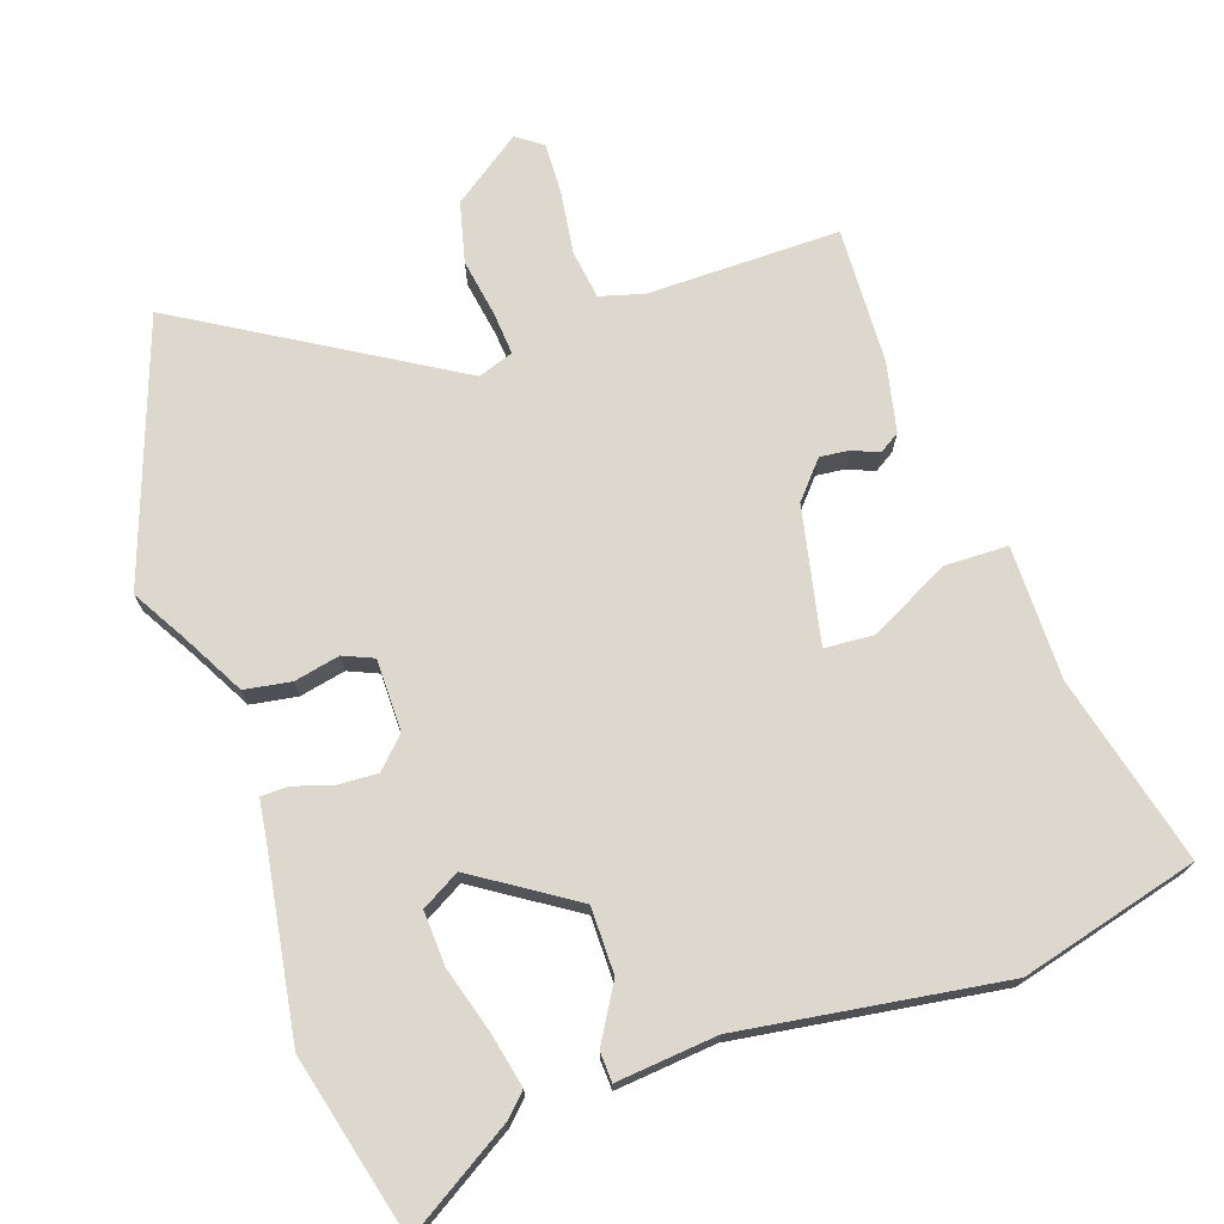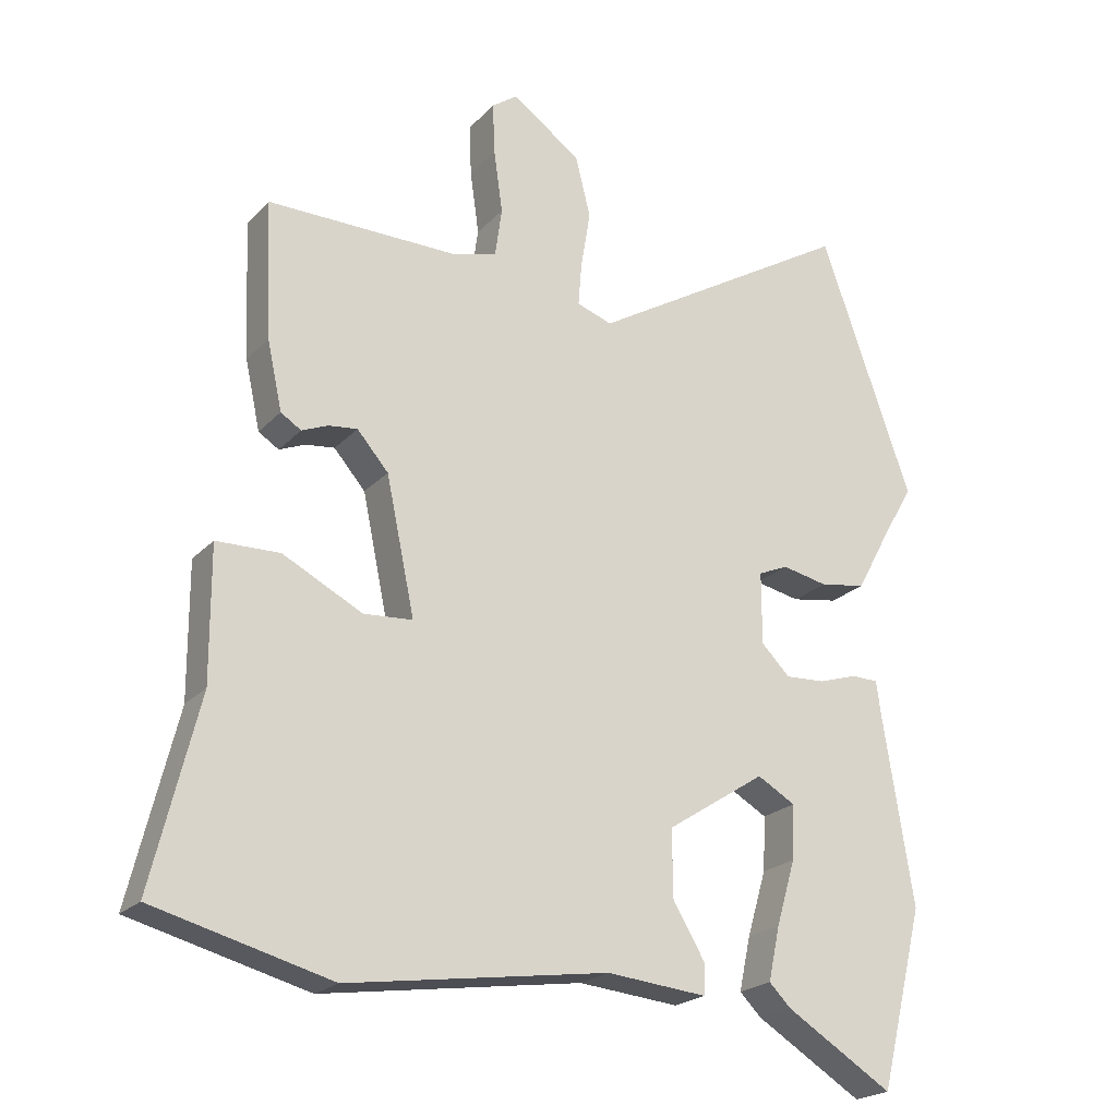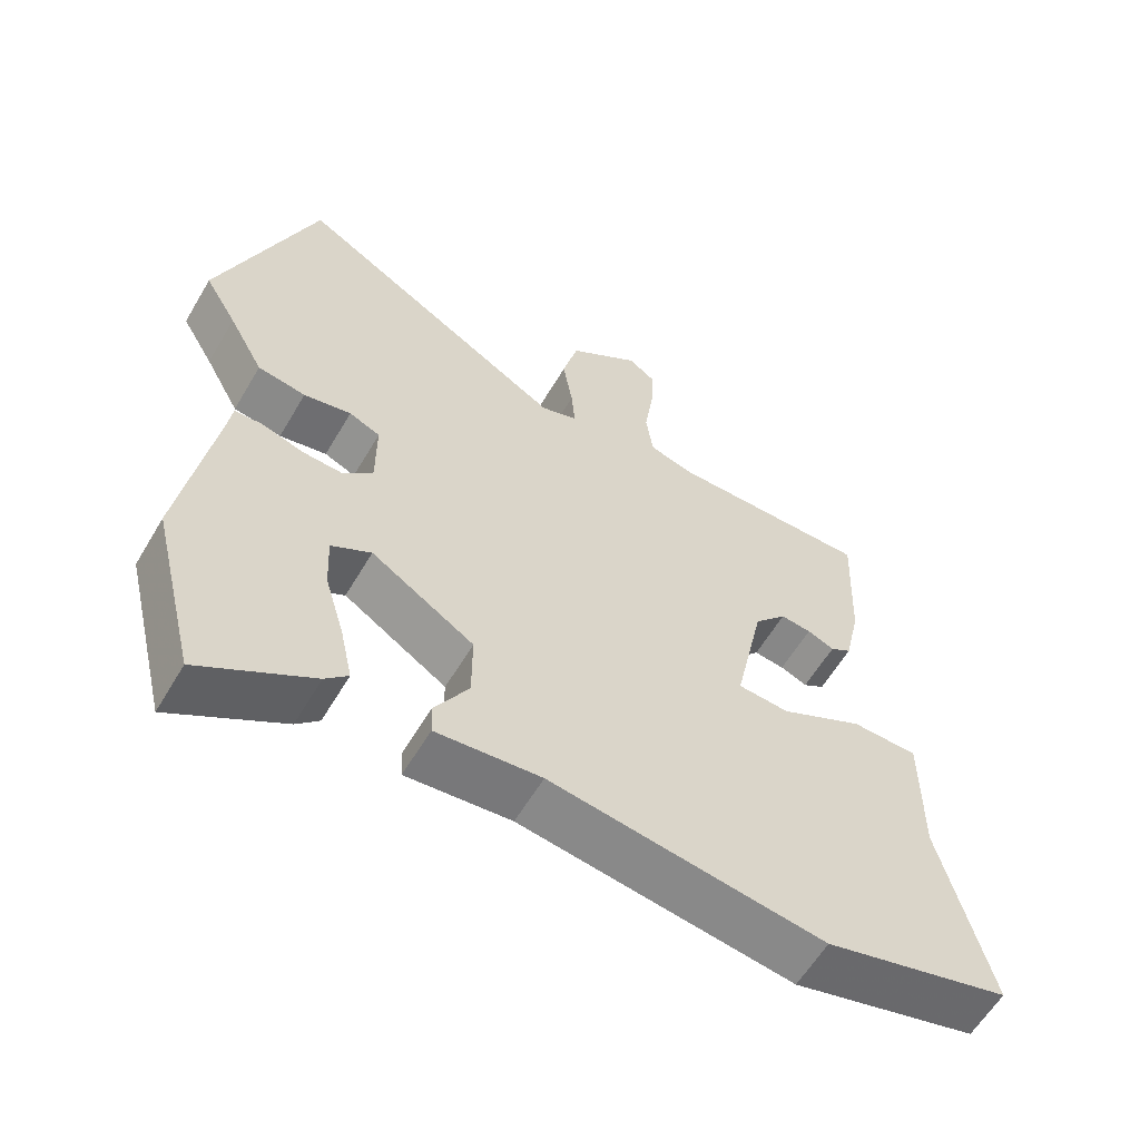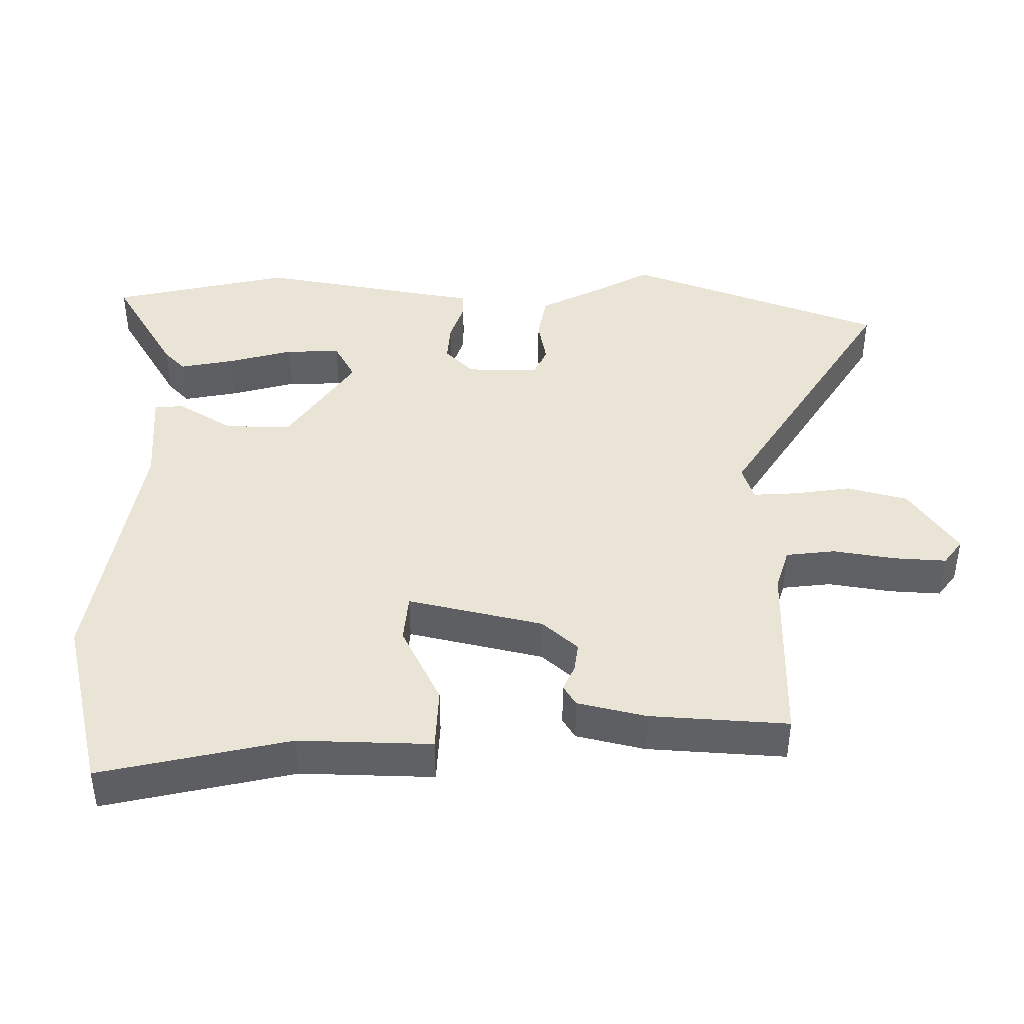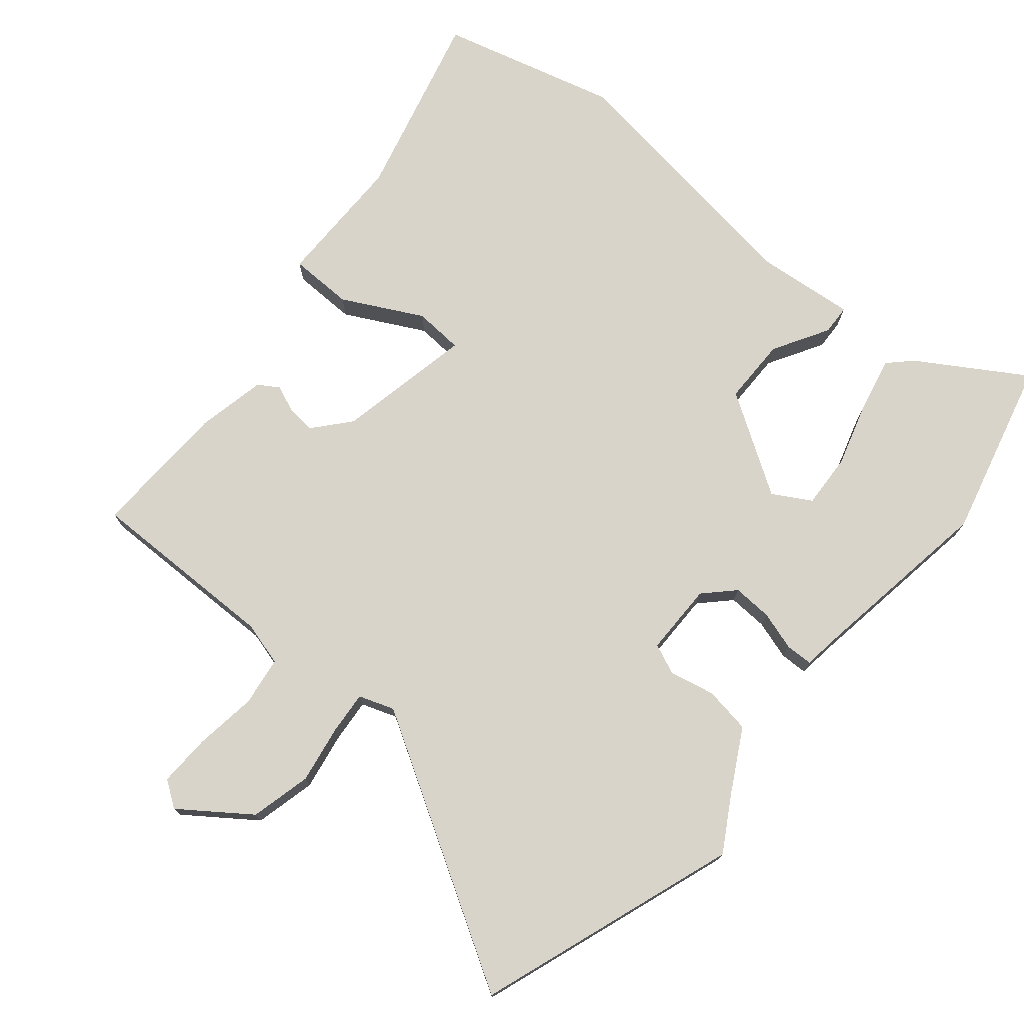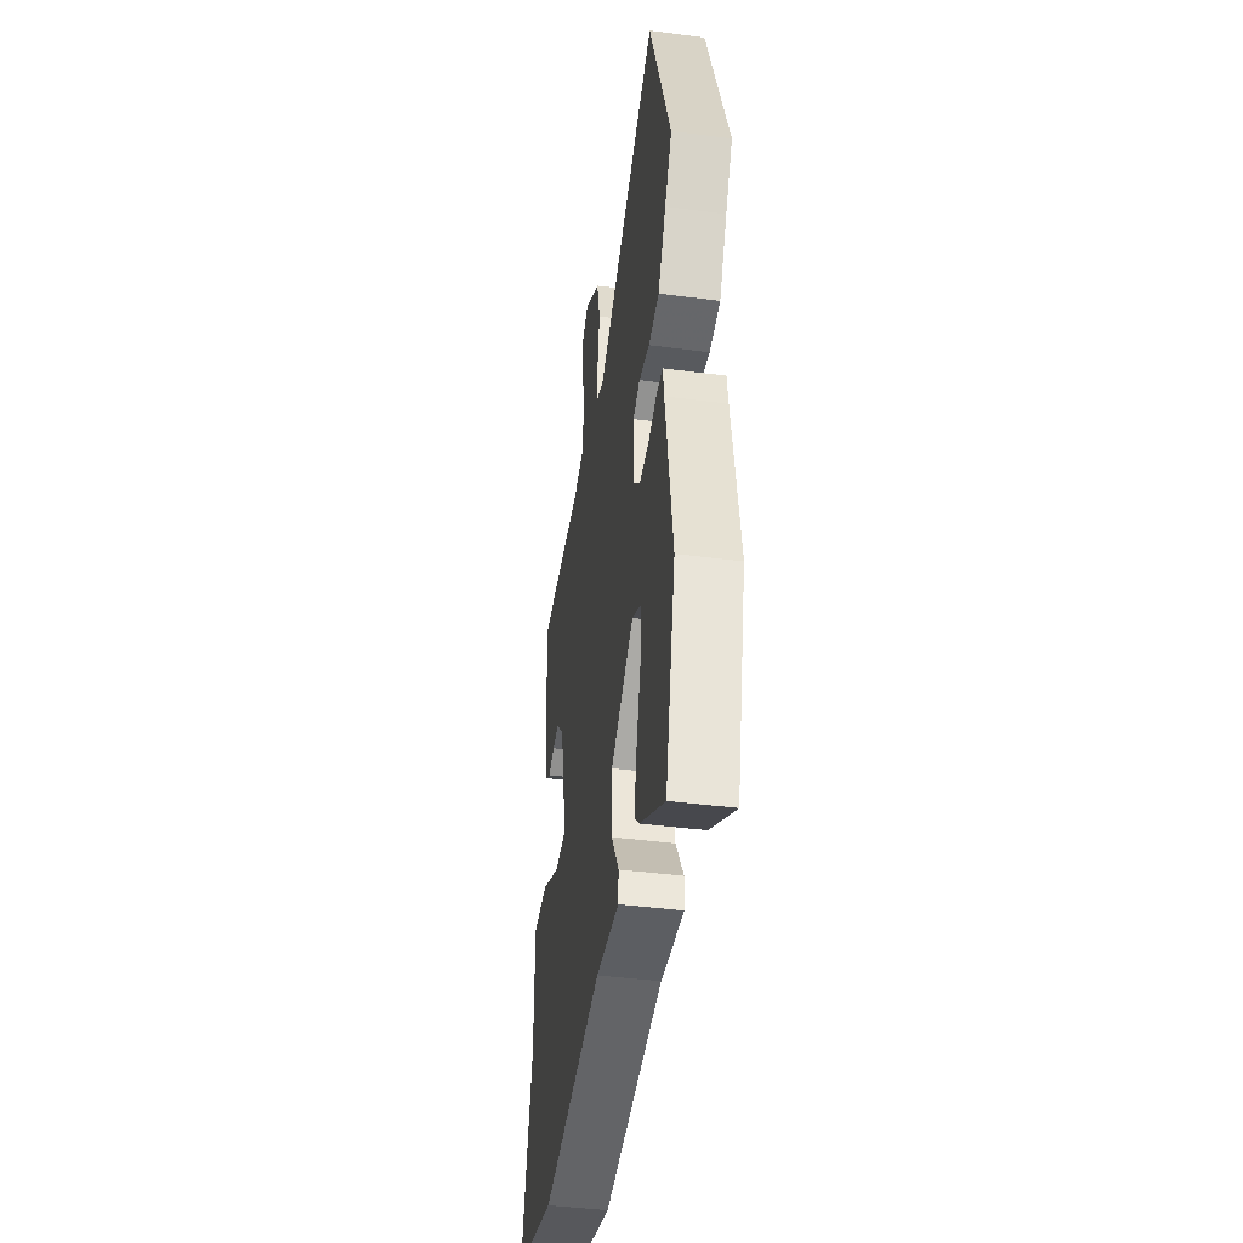
<metadata>
{"format":"obj","ext":"obj","renderer":"f3d","projection":"perspective","resolution":1024,"background":"white","views":[{"elev":72.1,"azim":161.1,"up":"+Y"},{"elev":-21.8,"azim":-30.4,"up":"+Z"},{"elev":-60.0,"azim":149.5,"up":"+Z"},{"elev":42.4,"azim":-88.4,"up":"+Y"},{"elev":75.0,"azim":39.6,"up":"+Y"},{"elev":-42.8,"azim":81.1,"up":"+Z"}]}
</metadata>
<code>
v -0.349 0.07 -0.54
v -0.609 0.07 -0.472
v -0.541 0.07 -0.196
v -0.542 0.07 -0.001
v -0.449 0.07 0.001
v -0.332 0.07 -0.059
v -0.26 0.07 -0.054
v -0.302 0.07 0.145
v -0.348 0.07 0.198
v -0.391 0.07 0.193
v -0.429 0.07 0.177
v -0.459 0.07 0.196
v -0.481 0.07 0.297
v -0.49 0.07 0.499
v -0.208 0.07 0.497
v -0.144 0.07 0.515
v -0.134 0.07 0.587
v -0.147 0.07 0.679
v -0.15 0.07 0.755
v -0.112 0.07 0.782
v -0.011 0.07 0.71
v 0.011 0.07 0.621
v -0.003 0.07 0.536
v -0.008 0.07 0.473
v 0.044 0.07 0.455
v 0.433 0.07 0.688
v 0.568 0.07 0.308
v 0.522 0.07 0.229
v 0.472 0.07 0.137
v 0.404 0.07 0.126
v 0.337 0.07 0.14
v 0.293 0.07 0.121
v 0.293 0.07 0.015
v 0.335 0.07 -0.027
v 0.393 0.07 -0.024
v 0.45 0.07 -0.006
v 0.49 0.07 -0.007
v 0.497 0.07 -0.059
v 0.541 0.07 -0.335
v 0.476 0.07 -0.597
v 0.319 0.07 -0.5
v 0.287 0.07 -0.468
v 0.304 0.07 -0.389
v 0.332 0.07 -0.294
v 0.336 0.07 -0.214
v 0.28 0.07 -0.182
v 0.135 0.07 -0.276
v 0.135 0.07 -0.373
v 0.183 0.07 -0.454
v 0.181 0.07 -0.498
v 0.034 0.07 -0.484
v -0.349 0 -0.54
v -0.609 0 -0.472
v -0.541 0 -0.196
v -0.542 0 -0.001
v -0.449 0 0.001
v -0.332 0 -0.059
v -0.26 0 -0.054
v -0.302 0 0.145
v -0.348 0 0.198
v -0.391 0 0.193
v -0.429 0 0.177
v -0.459 0 0.196
v -0.481 0 0.297
v -0.49 0 0.499
v -0.208 0 0.497
v -0.144 0 0.515
v -0.134 0 0.587
v -0.147 0 0.679
v -0.15 0 0.755
v -0.112 0 0.782
v -0.011 0 0.71
v 0.011 0 0.621
v -0.003 0 0.536
v -0.008 0 0.473
v 0.044 0 0.455
v 0.433 0 0.688
v 0.568 0 0.308
v 0.522 0 0.229
v 0.472 0 0.137
v 0.404 0 0.126
v 0.337 0 0.14
v 0.293 0 0.121
v 0.293 0 0.015
v 0.335 0 -0.027
v 0.393 0 -0.024
v 0.45 0 -0.006
v 0.49 0 -0.007
v 0.497 0 -0.059
v 0.541 0 -0.335
v 0.476 0 -0.597
v 0.319 0 -0.5
v 0.287 0 -0.468
v 0.304 0 -0.389
v 0.332 0 -0.294
v 0.336 0 -0.214
v 0.28 0 -0.182
v 0.135 0 -0.276
v 0.135 0 -0.373
v 0.183 0 -0.454
v 0.181 0 -0.498
v 0.034 0 -0.484
f 48 49 50 51
f 47 48 51 1
f 46 47 1 2
f 41 42 43 44
f 39 40 41 44
f 38 39 44 45
f 35 36 37 38
f 34 35 38 45
f 33 34 45 46
f 28 29 30 31
f 28 31 32
f 25 26 27 28
f 24 25 28 32
f 20 21 22 23
f 20 23 24
f 17 18 19 20
f 17 20 24
f 16 17 24 32
f 12 13 14 15
f 10 11 12 15
f 9 10 15 16
f 8 9 16 32
f 3 4 5 6
f 3 6 7
f 2 3 7
f 46 2 7
f 32 33 46
f 7 8 32 46
f 102 101 100 99
f 52 102 99 98
f 53 52 98 97
f 95 94 93 92
f 95 92 91 90
f 96 95 90 89
f 89 88 87 86
f 96 89 86 85
f 97 96 85 84
f 82 81 80 79
f 83 82 79
f 79 78 77 76
f 83 79 76 75
f 74 73 72 71
f 75 74 71
f 71 70 69 68
f 75 71 68
f 83 75 68 67
f 66 65 64 63
f 66 63 62 61
f 67 66 61 60
f 83 67 60 59
f 57 56 55 54
f 58 57 54
f 58 54 53
f 58 53 97
f 97 84 83
f 97 83 59 58
f 1 52 53 2
f 2 53 54 3
f 3 54 55 4
f 4 55 56 5
f 5 56 57 6
f 6 57 58 7
f 7 58 59 8
f 8 59 60 9
f 9 60 61 10
f 10 61 62 11
f 11 62 63 12
f 12 63 64 13
f 13 64 65 14
f 14 65 66 15
f 15 66 67 16
f 16 67 68 17
f 17 68 69 18
f 18 69 70 19
f 19 70 71 20
f 20 71 72 21
f 21 72 73 22
f 22 73 74 23
f 23 74 75 24
f 24 75 76 25
f 25 76 77 26
f 26 77 78 27
f 27 78 79 28
f 28 79 80 29
f 29 80 81 30
f 30 81 82 31
f 31 82 83 32
f 32 83 84 33
f 33 84 85 34
f 34 85 86 35
f 35 86 87 36
f 36 87 88 37
f 37 88 89 38
f 38 89 90 39
f 39 90 91 40
f 40 91 92 41
f 41 92 93 42
f 42 93 94 43
f 43 94 95 44
f 44 95 96 45
f 45 96 97 46
f 46 97 98 47
f 47 98 99 48
f 48 99 100 49
f 49 100 101 50
f 50 101 102 51
f 51 102 52 1

</code>
